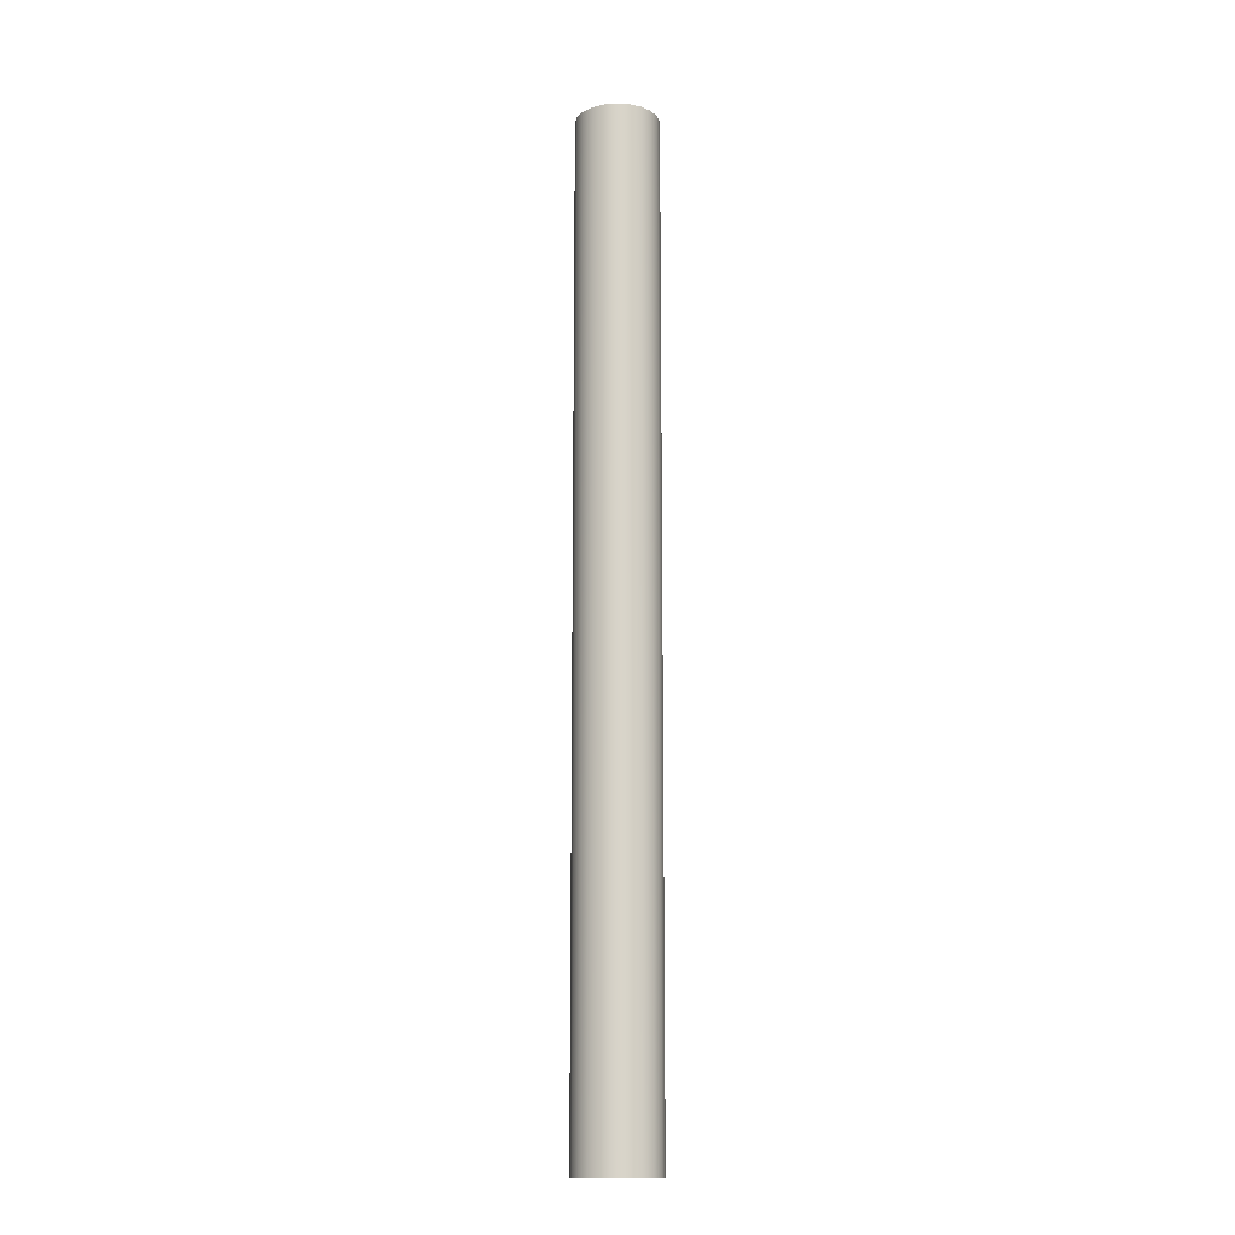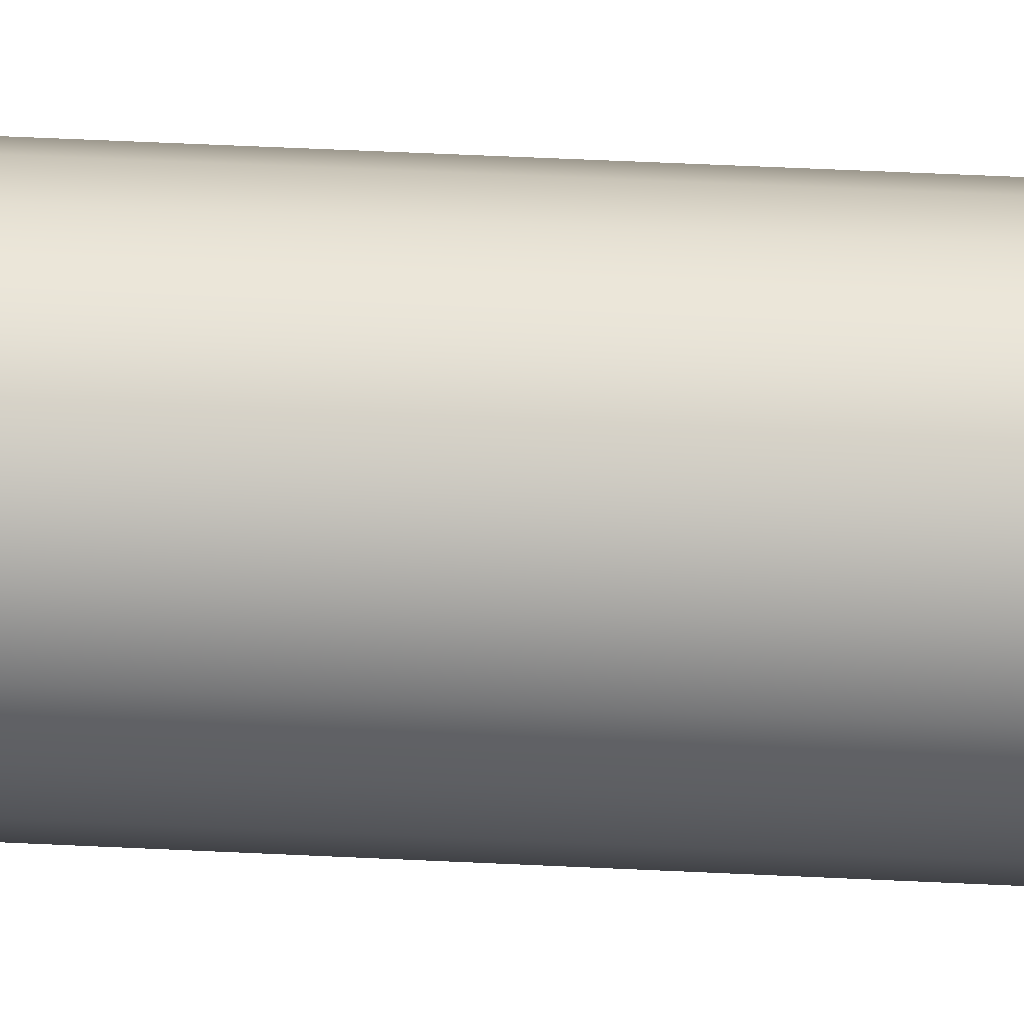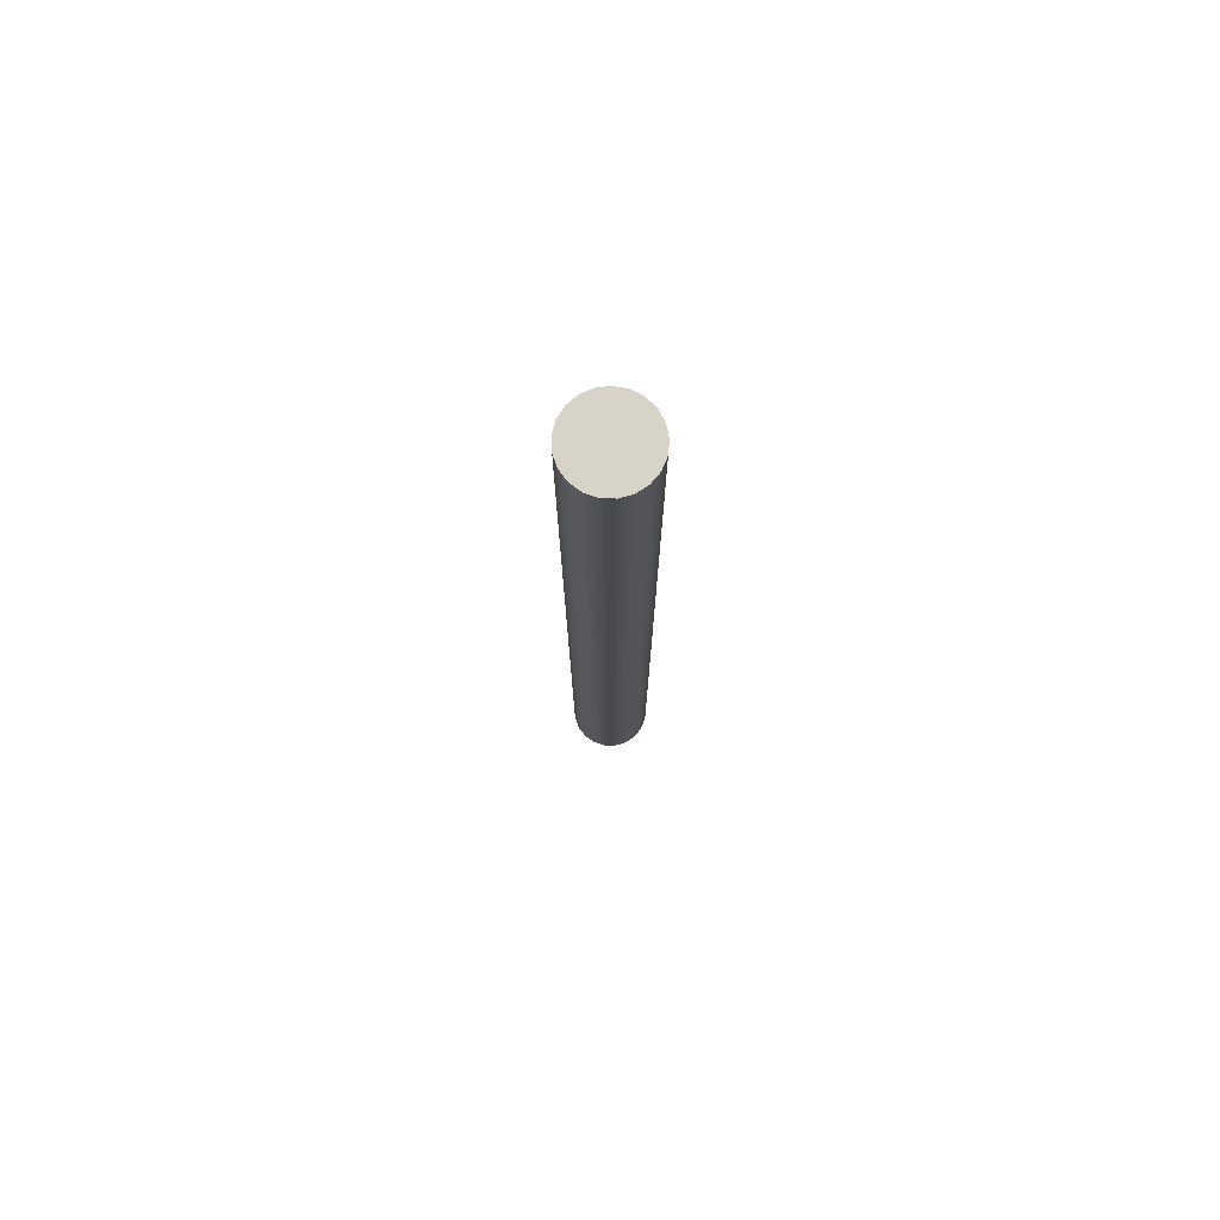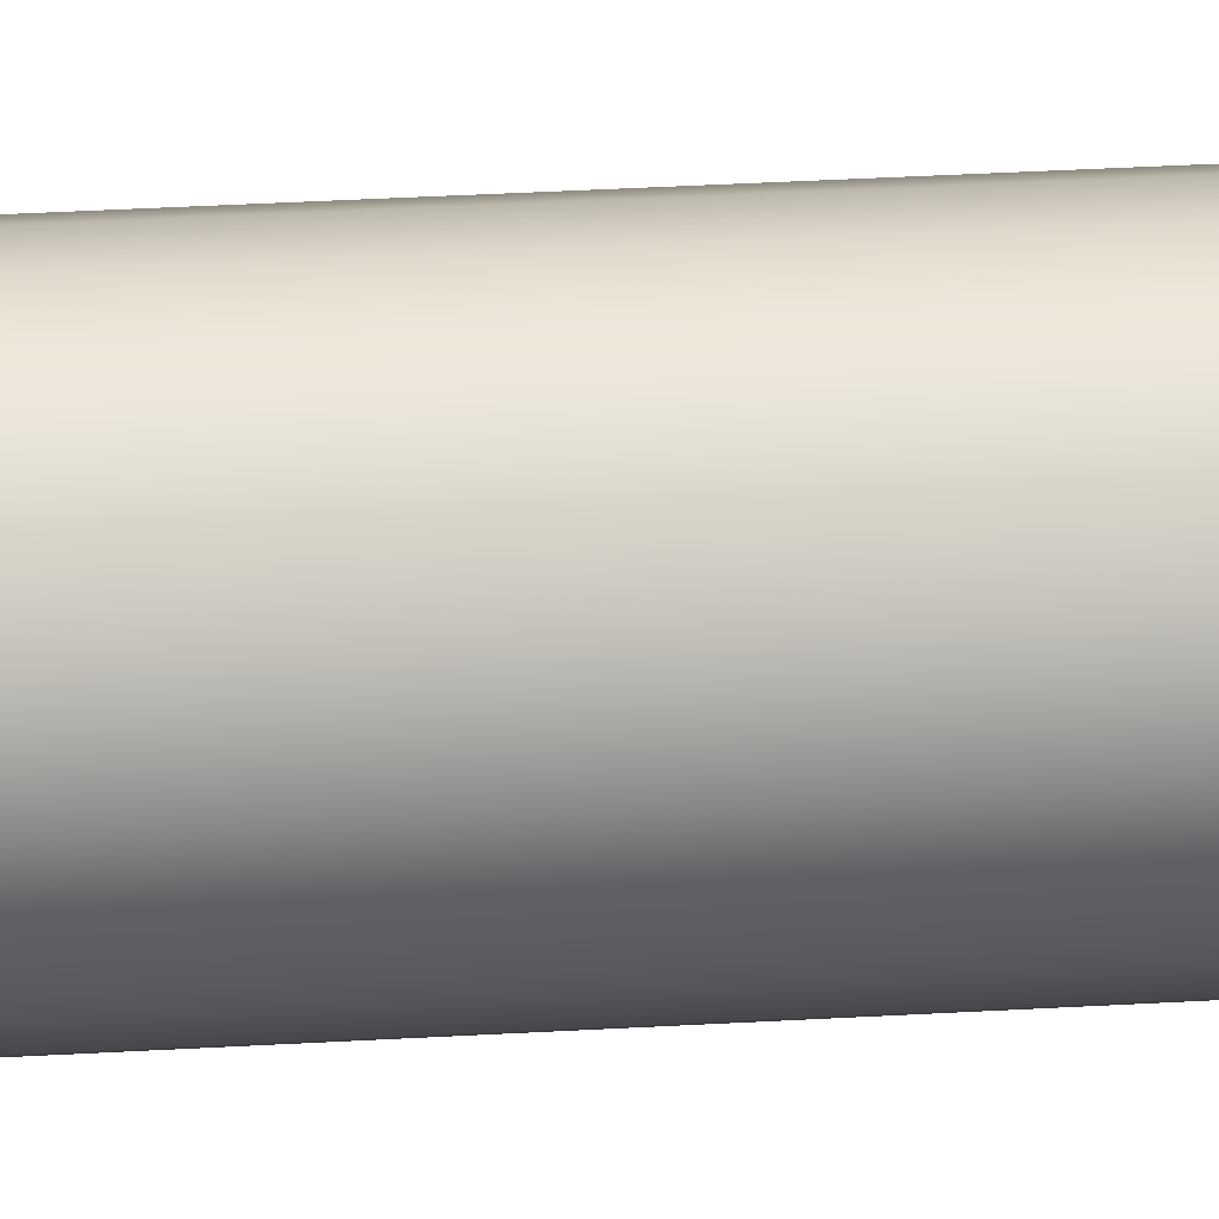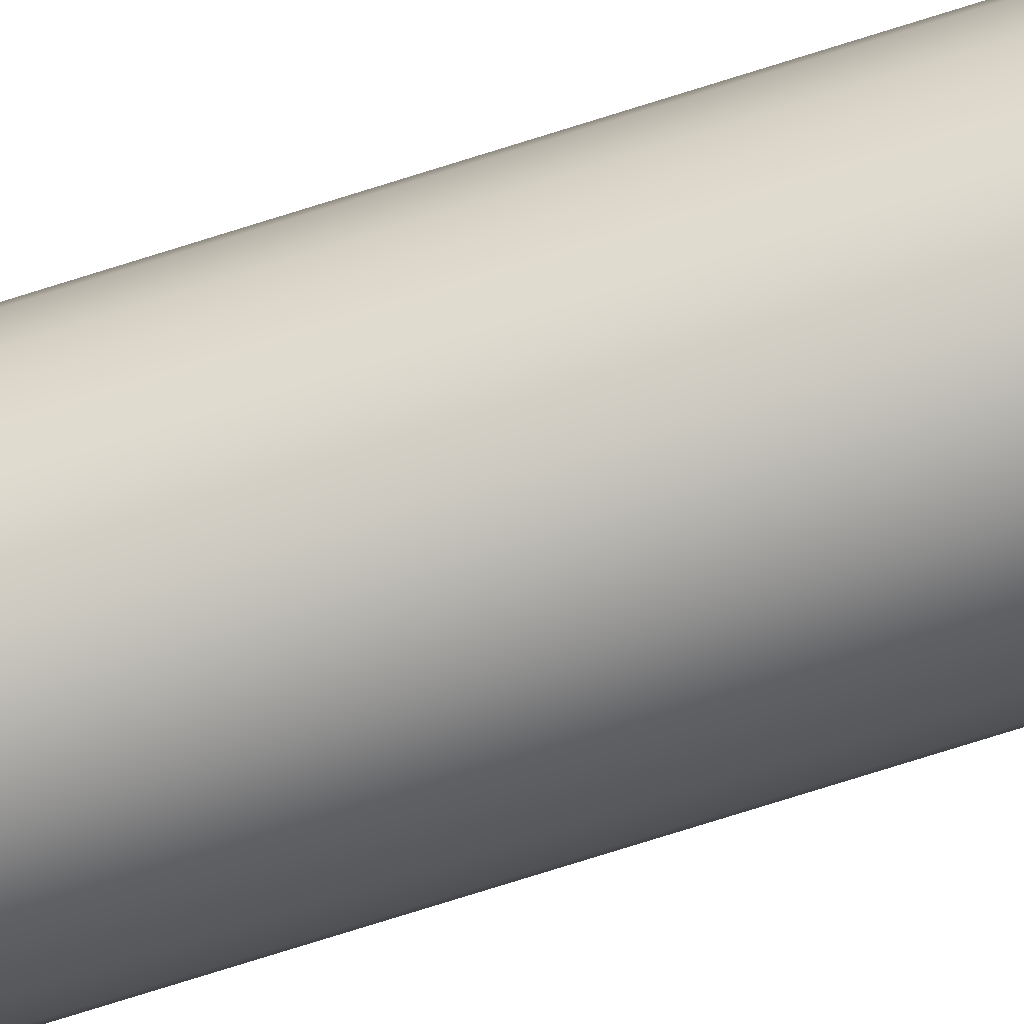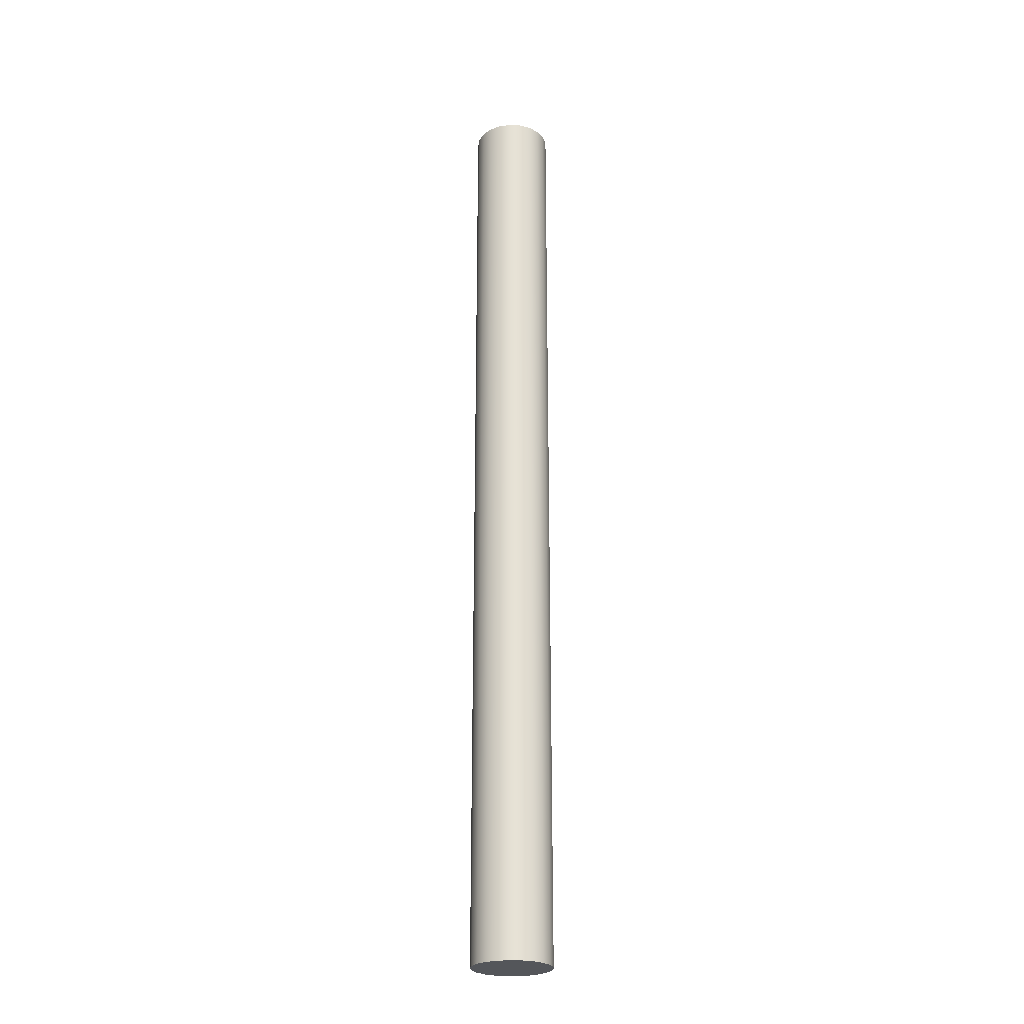
<metadata>
{"format":"obj","ext":"obj","renderer":"f3d","projection":"perspective","resolution":1024,"background":"white","views":[{"elev":-14.3,"azim":-88.3,"up":"+Y"},{"elev":32.5,"azim":-85.6,"up":"+Z"},{"elev":76.4,"azim":-28.5,"up":"+Y"},{"elev":18.9,"azim":82.2,"up":"+Z"},{"elev":-76.4,"azim":-72.6,"up":"+Z"},{"elev":-25.3,"azim":-103.4,"up":"+Y"}]}
</metadata>
<code>
v -0.0125 0 1.531e-18
v -0.01194 0 -0.003684
v -0.01033 0 -0.007042
v -0.007794 0 -0.009773
v -0.004567 0 -0.01164
v -0.0009341 0 -0.01247
v 0.002782 0 -0.01219
v 0.00625 0 -0.01083
v 0.009163 0 -0.008502
v 0.01126 0 -0.005424
v 0.01236 0 -0.001863
v 0.01236 0 0.001863
v 0.01126 0 0.005424
v 0.009163 0 0.008502
v 0.00625 0 0.01083
v 0.002782 0 0.01219
v -0.0009341 0 0.01247
v -0.004567 0 0.01164
v -0.007794 0 0.009773
v -0.01033 0 0.007042
v -0.01194 0 0.003684
v -0.0125 0.3 1.531e-18
v -0.01194 0.3 -0.003684
v -0.01033 0.3 -0.007042
v -0.007794 0.3 -0.009773
v -0.004567 0.3 -0.01164
v -0.0009341 0.3 -0.01247
v 0.002782 0.3 -0.01219
v 0.00625 0.3 -0.01083
v 0.009163 0.3 -0.008502
v 0.01126 0.3 -0.005424
v 0.01236 0.3 -0.001863
v 0.01236 0.3 0.001863
v 0.01126 0.3 0.005424
v 0.009163 0.3 0.008502
v 0.00625 0.3 0.01083
v 0.002782 0.3 0.01219
v -0.0009341 0.3 0.01247
v -0.004567 0.3 0.01164
v -0.007794 0.3 0.009773
v -0.01033 0.3 0.007042
v -0.01194 0.3 0.003684
v -0.0125 0 1.531e-18
v -0.01194 0 0.003684
v -0.01033 0 0.007042
v -0.007794 0 0.009773
v -0.004567 0 0.01164
v -0.0009341 0 0.01247
v 0.002782 0 0.01219
v 0.00625 0 0.01083
v 0.009163 0 0.008502
v 0.01126 0 0.005424
v 0.01236 0 0.001863
v 0.01236 0 -0.001863
v 0.01126 0 -0.005424
v 0.009163 0 -0.008502
v 0.00625 0 -0.01083
v 0.002782 0 -0.01219
v -0.0009341 0 -0.01247
v -0.004567 0 -0.01164
v -0.007794 0 -0.009773
v -0.01033 0 -0.007042
v -0.01194 0 -0.003684
v -0.0125 0 1.531e-18
v -0.0125 0.3 1.531e-18
v -0.0125 0.3 1.531e-18
v -0.01194 0.3 0.003684
v -0.01033 0.3 0.007042
v -0.007794 0.3 0.009773
v -0.004567 0.3 0.01164
v -0.0009341 0.3 0.01247
v 0.002782 0.3 0.01219
v 0.00625 0.3 0.01083
v 0.009163 0.3 0.008502
v 0.01126 0.3 0.005424
v 0.01236 0.3 0.001863
v 0.01236 0.3 -0.001863
v 0.01126 0.3 -0.005424
v 0.009163 0.3 -0.008502
v 0.00625 0.3 -0.01083
v 0.002782 0.3 -0.01219
v -0.0009341 0.3 -0.01247
v -0.004567 0.3 -0.01164
v -0.007794 0.3 -0.009773
v -0.01033 0.3 -0.007042
v -0.01194 0.3 -0.003684
f 2 11 1
f 1 11 12
f 1 12 21
f 21 12 13
f 21 13 20
f 20 13 14
f 20 14 19
f 19 14 15
f 19 15 18
f 18 15 16
f 18 16 17
f 11 2 10
f 10 2 3
f 10 3 9
f 9 3 4
f 9 4 8
f 8 4 5
f 8 5 7
f 7 5 6
f 23 63 22
f 22 63 64
f 65 43 42
f 42 43 44
f 42 44 41
f 41 44 45
f 41 45 40
f 40 45 46
f 40 46 39
f 39 46 47
f 39 47 38
f 38 47 48
f 38 48 37
f 37 48 49
f 37 49 36
f 36 49 50
f 36 50 35
f 35 50 51
f 35 51 34
f 34 51 52
f 34 52 33
f 33 52 53
f 33 53 32
f 32 53 54
f 32 54 31
f 31 54 55
f 31 55 30
f 30 55 56
f 30 56 29
f 29 56 57
f 29 57 28
f 28 57 58
f 28 58 27
f 27 58 59
f 27 59 26
f 26 59 60
f 26 60 25
f 25 60 61
f 25 61 24
f 24 61 62
f 24 62 23
f 23 62 63
f 67 76 66
f 66 76 77
f 66 77 86
f 86 77 78
f 86 78 85
f 85 78 79
f 85 79 84
f 84 79 80
f 84 80 83
f 83 80 81
f 83 81 82
f 76 67 75
f 75 67 68
f 75 68 74
f 74 68 69
f 74 69 73
f 73 69 70
f 73 70 72
f 72 70 71

</code>
